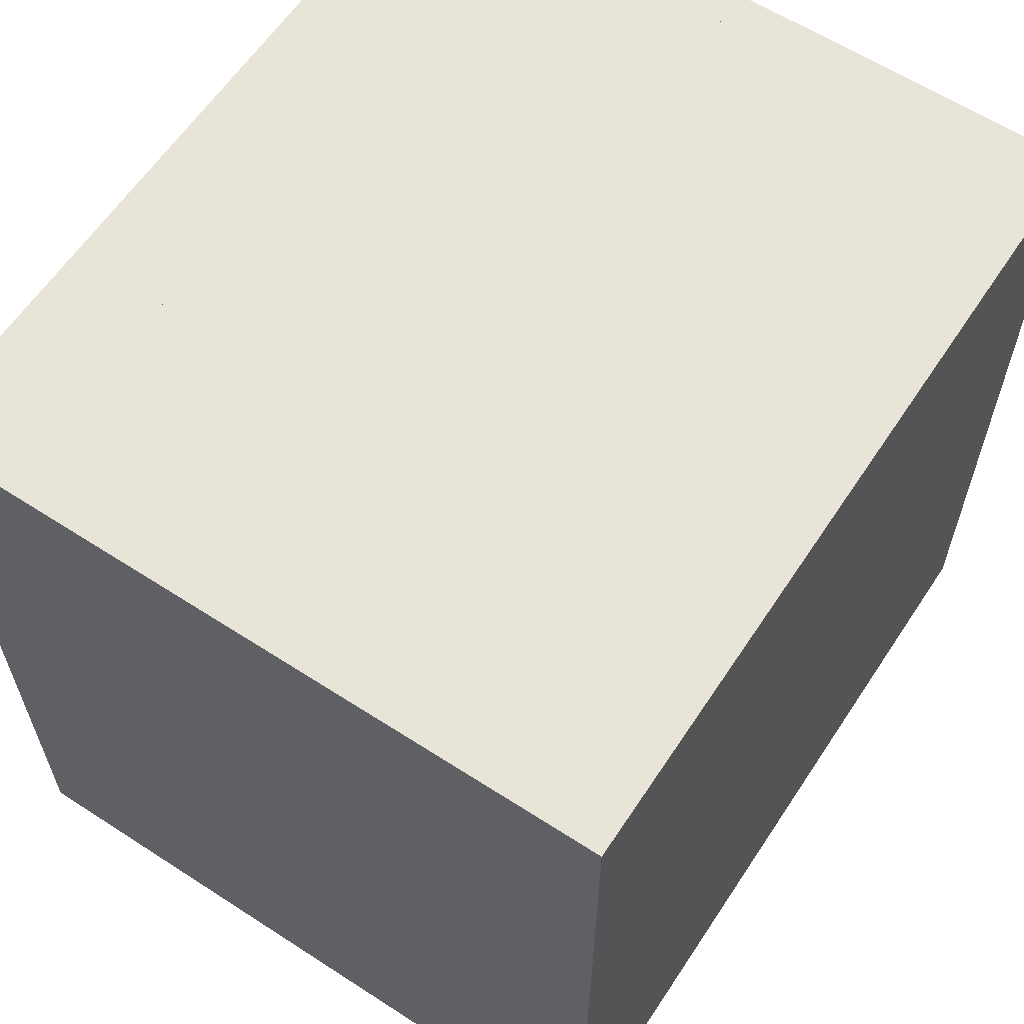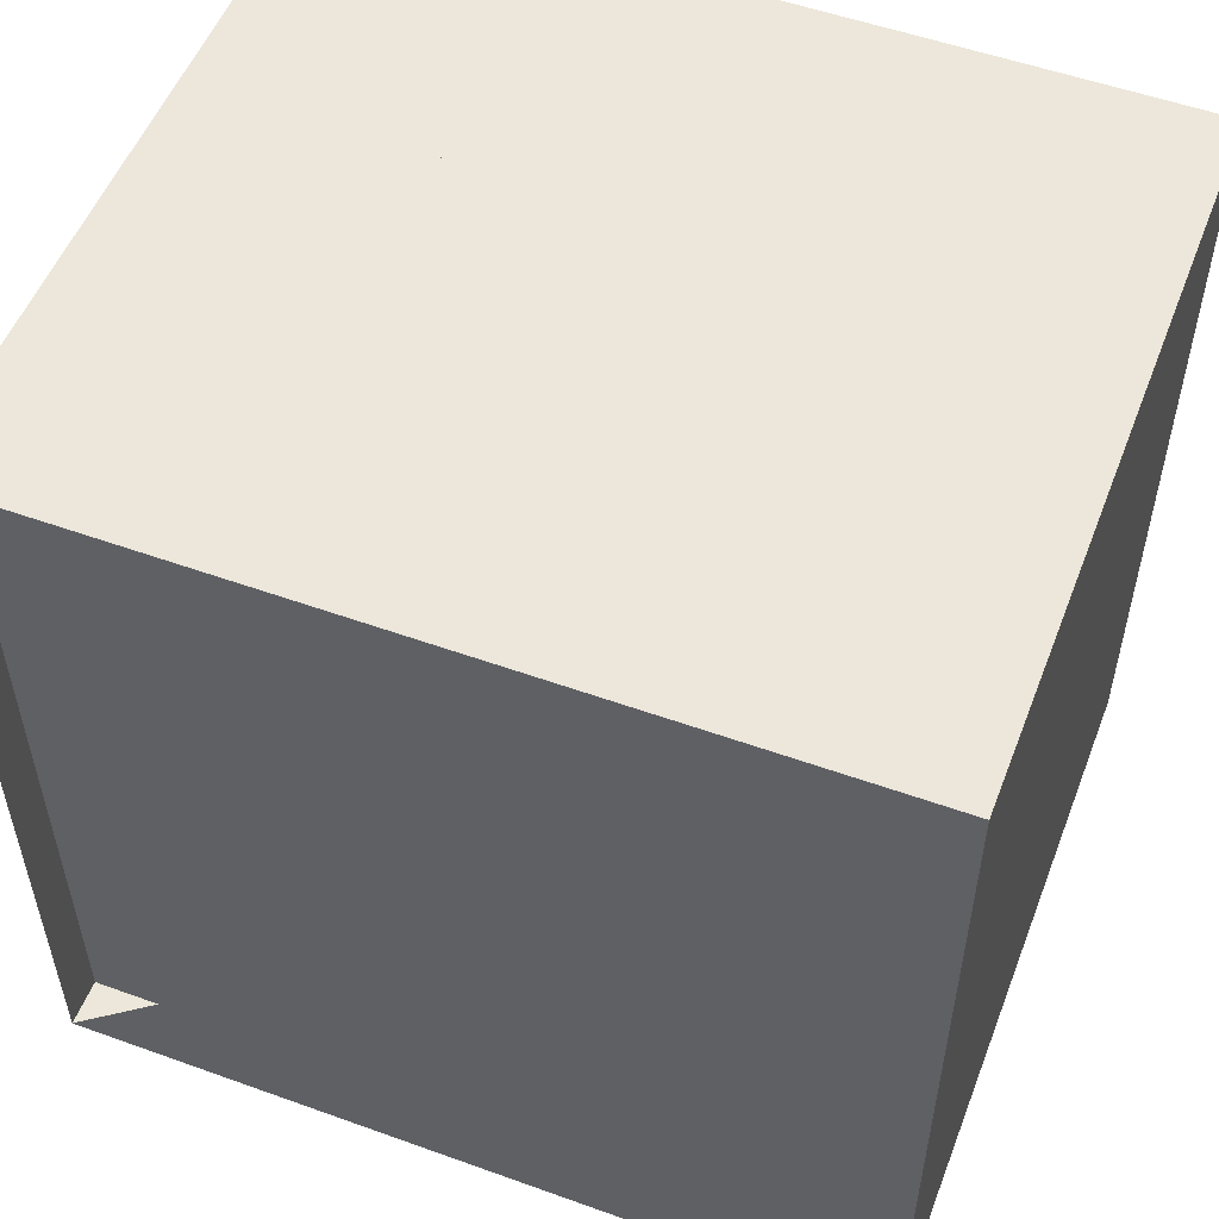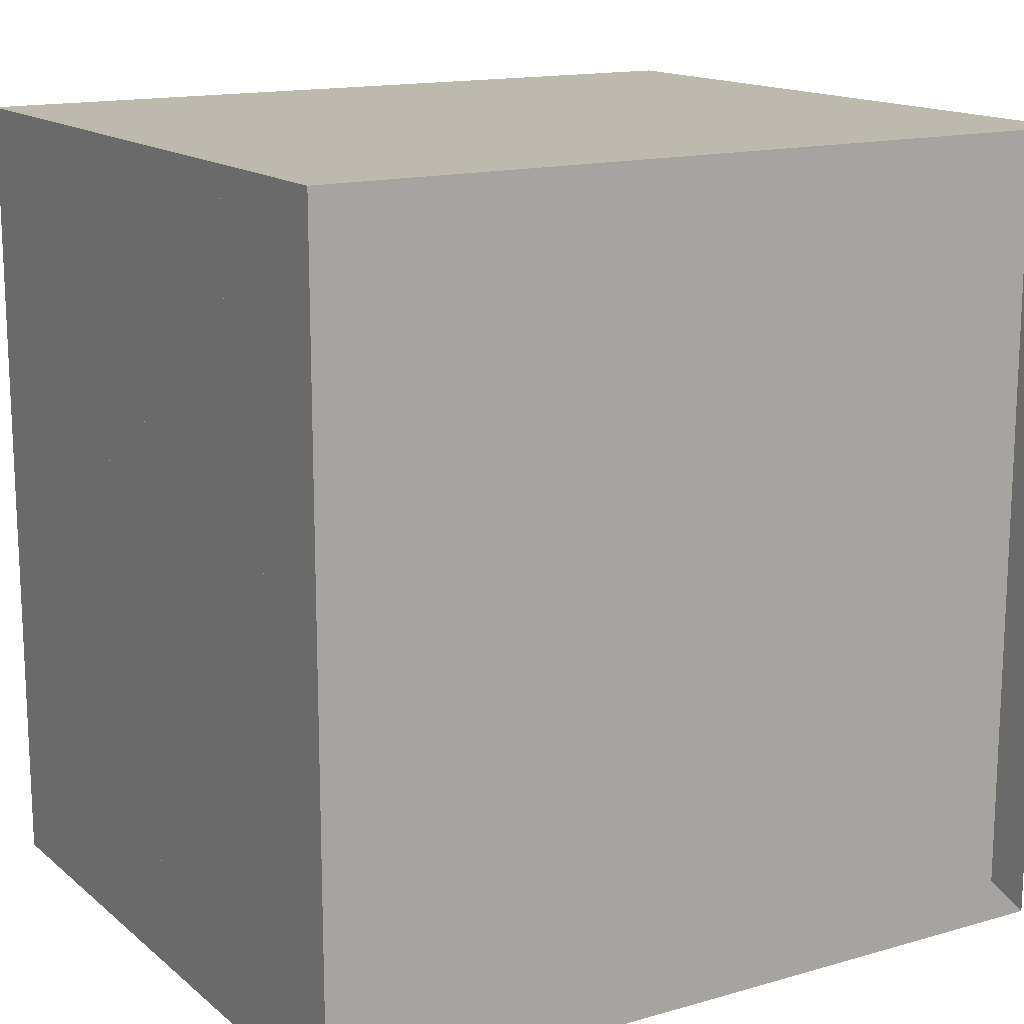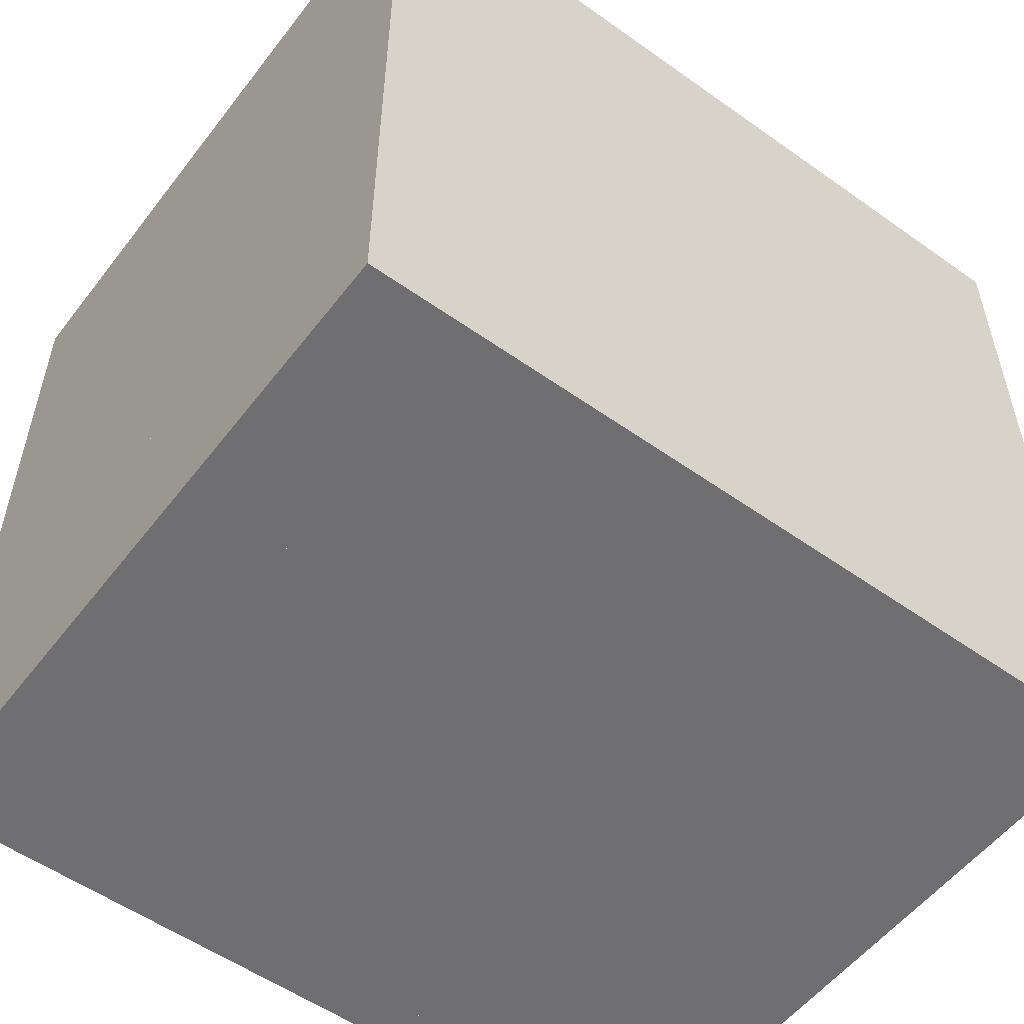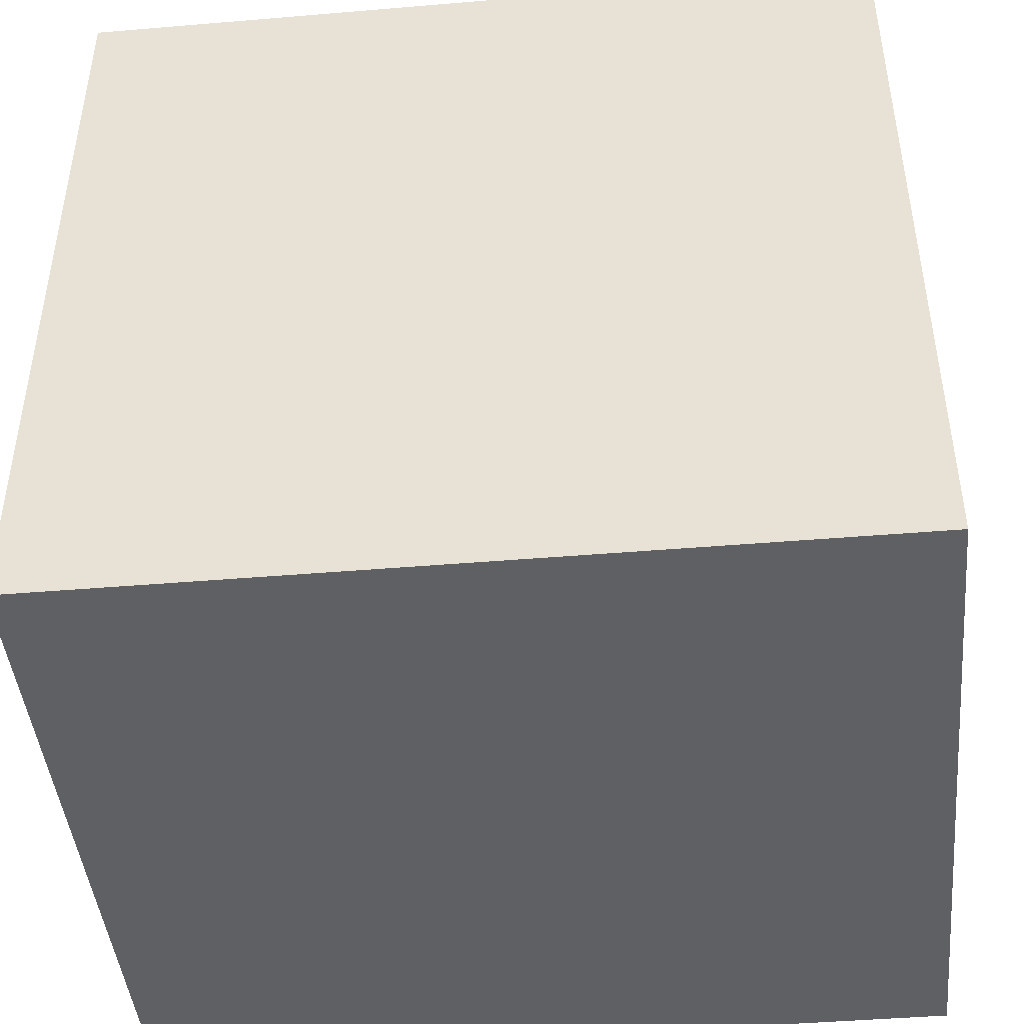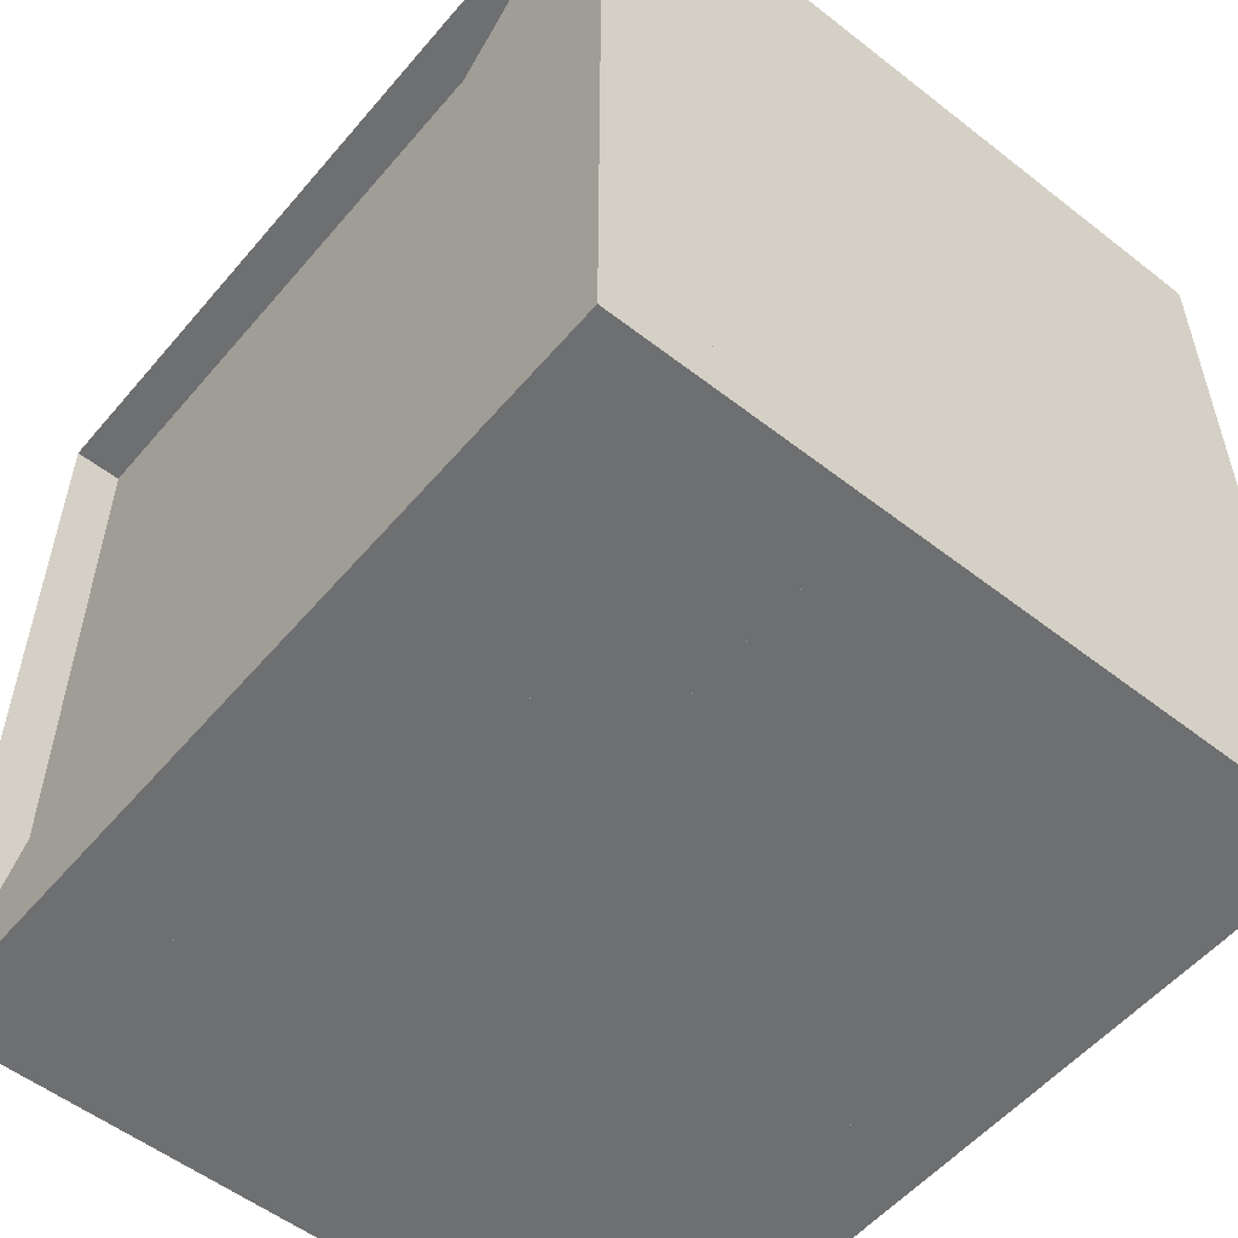
<metadata>
{"format":"obj","ext":"obj","renderer":"f3d","projection":"perspective","resolution":1024,"background":"white","views":[{"elev":61.3,"azim":33.4,"up":"+Y"},{"elev":53.5,"azim":-69.0,"up":"+Z"},{"elev":15.0,"azim":-121.4,"up":"+Y"},{"elev":-54.7,"azim":53.1,"up":"+Y"},{"elev":-44.7,"azim":95.6,"up":"+Z"},{"elev":-54.6,"azim":-39.5,"up":"+Z"}]}
</metadata>
<code>
v 0 -1 -1
v 0 -1 1
v 0 1 1
v 0 1 -1
v 0.1166 -1 -1
v 0.1166 -1 1
v 0.1166 1 1
v 0.1166 1 -1
v 0.2449 -1 -1
v 0.2449 -1 1
v 0.2449 1 1
v 0.2449 1 -1
v 0.4049 -1 -1
v 0.4049 -1 1
v 0.4049 1 1
v 0.4049 1 -1
v 0.615 -1 -1
v 0.615 -1 1
v 0.615 1 1
v 0.615 1 -1
v 0.8566 -1 -1
v 0.8566 -1 1
v 0.8566 1 1
v 0.8566 1 -1
v 1.079 -1 -1
v 1.079 -1 1
v 1.079 1 1
v 1.079 1 -1
v 1.292 -1 -1
v 1.292 -1 1
v 1.292 1 1
v 1.292 1 -1
v 1.524 -1 -1
v 1.524 -1 1
v 1.524 1 1
v 1.524 1 -1
v 1.737 -1 -1
v 1.737 -1 1
v 1.737 1 1
v 1.737 1 -1
f 1 2 4 5
f 5 6 7 8
f 5 6 2 1
f 6 7 3 2
f 7 8 4 3
f 8 5 1 4
f 9 10 11 12
f 9 10 6 5
f 10 11 7 6
f 11 12 8 7
f 12 9 5 8
f 13 14 15 16
f 13 14 10 9
f 14 15 11 10
f 15 16 12 11
f 16 13 9 12
f 17 18 19 20
f 17 18 14 13
f 18 19 15 14
f 19 20 16 15
f 20 17 13 16
f 21 22 23 24
f 21 22 18 17
f 22 23 19 18
f 23 24 20 19
f 24 21 17 20
f 25 26 27 28
f 25 26 22 21
f 26 27 23 22
f 27 28 24 23
f 28 25 21 24
f 29 30 31 32
f 29 30 26 25
f 30 31 27 26
f 31 32 28 27
f 32 29 25 28
f 33 34 35 36
f 33 34 30 29
f 34 35 31 30
f 35 36 32 31
f 36 33 29 32
f 37 38 39 40
f 37 38 34 33
f 38 39 35 34
f 39 40 36 35
f 40 37 33 36

</code>
